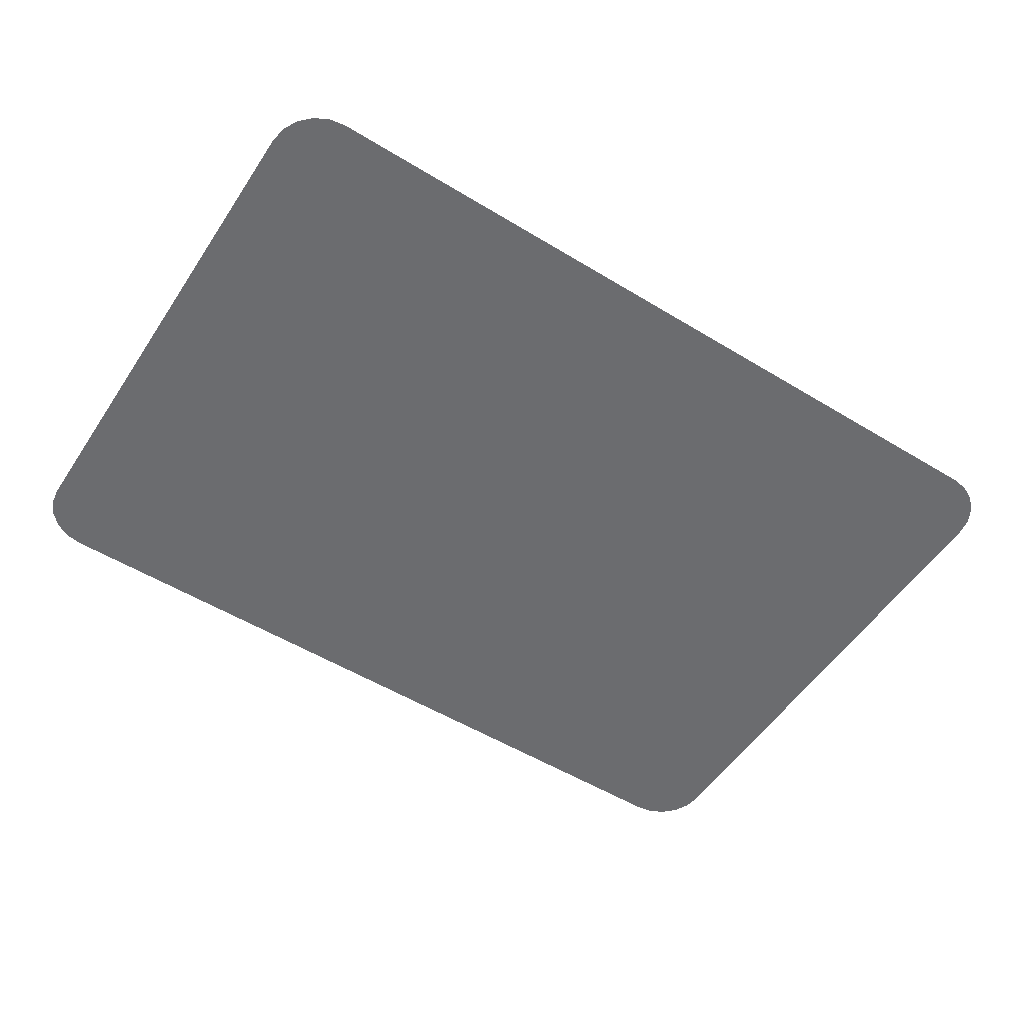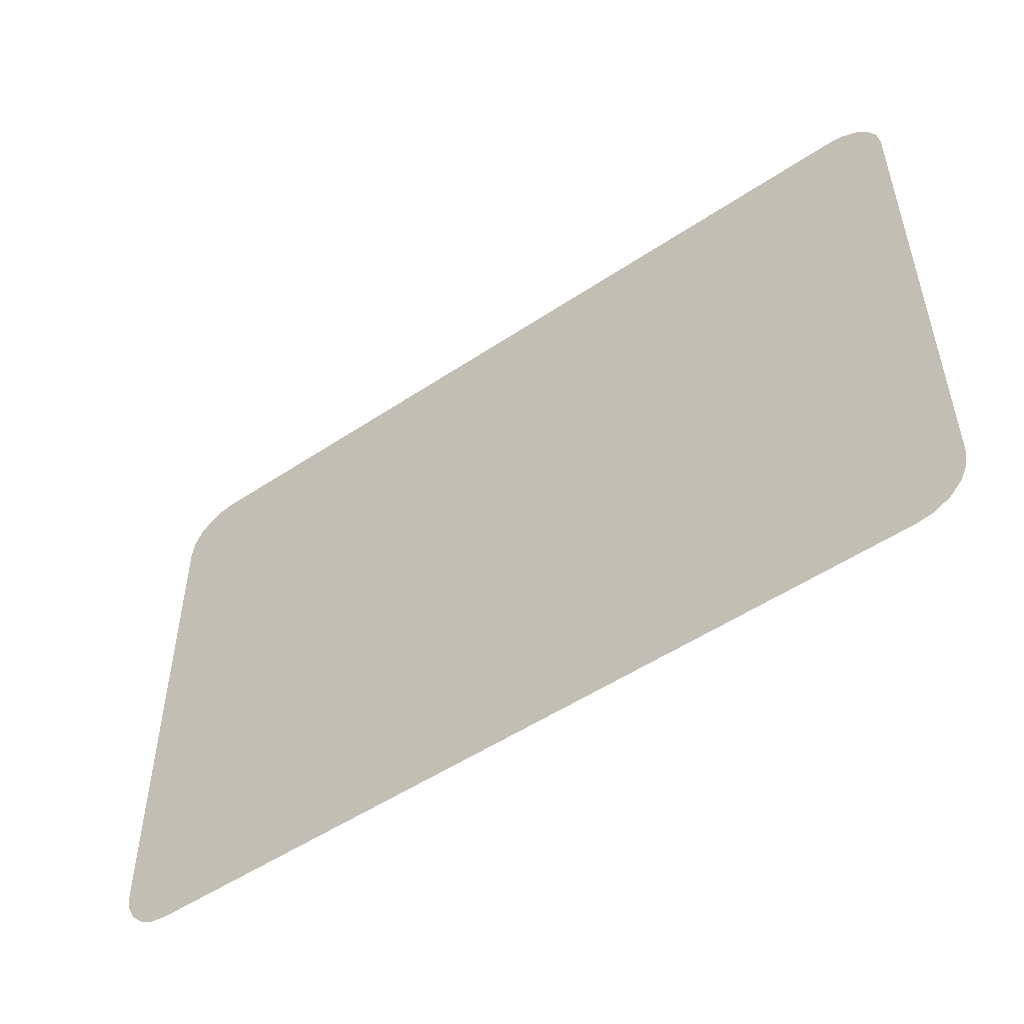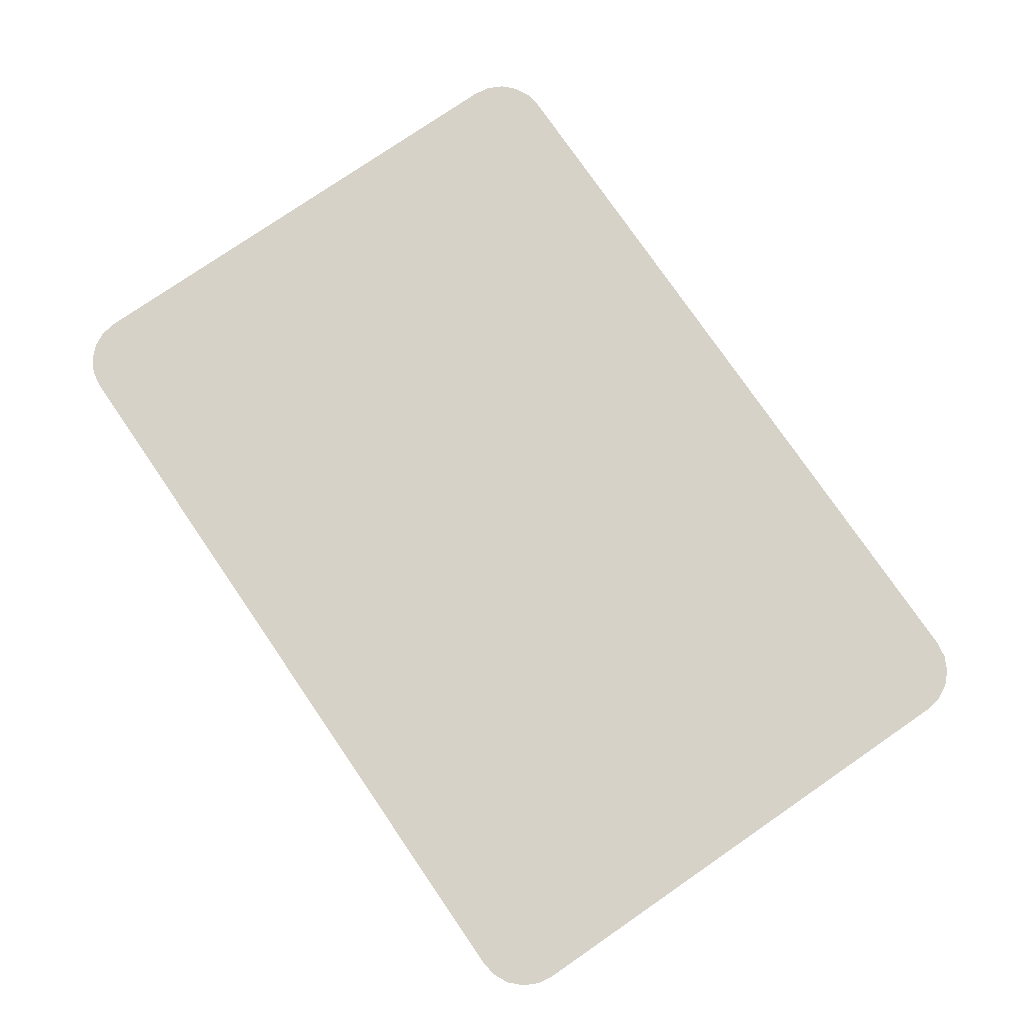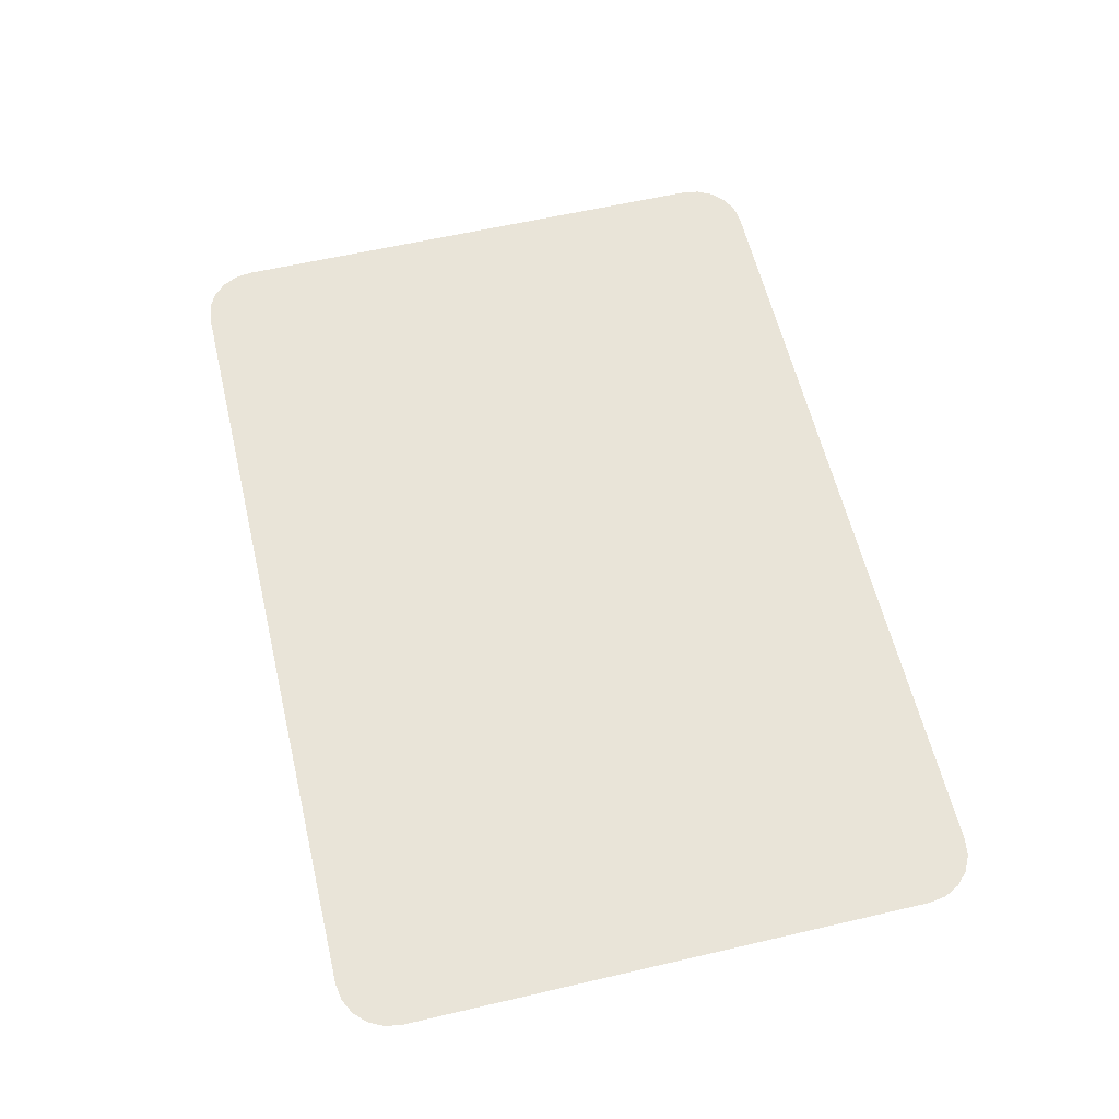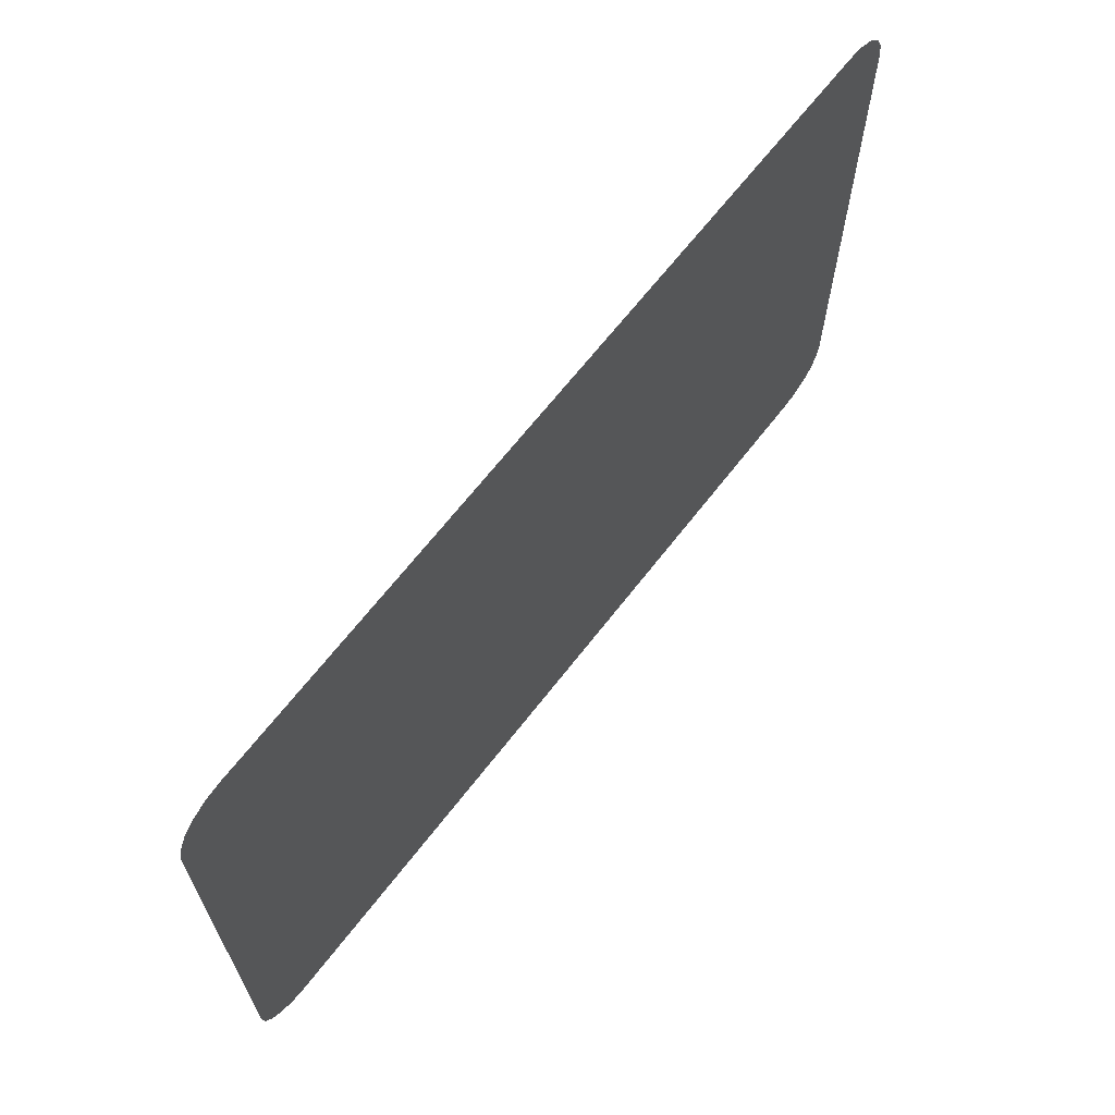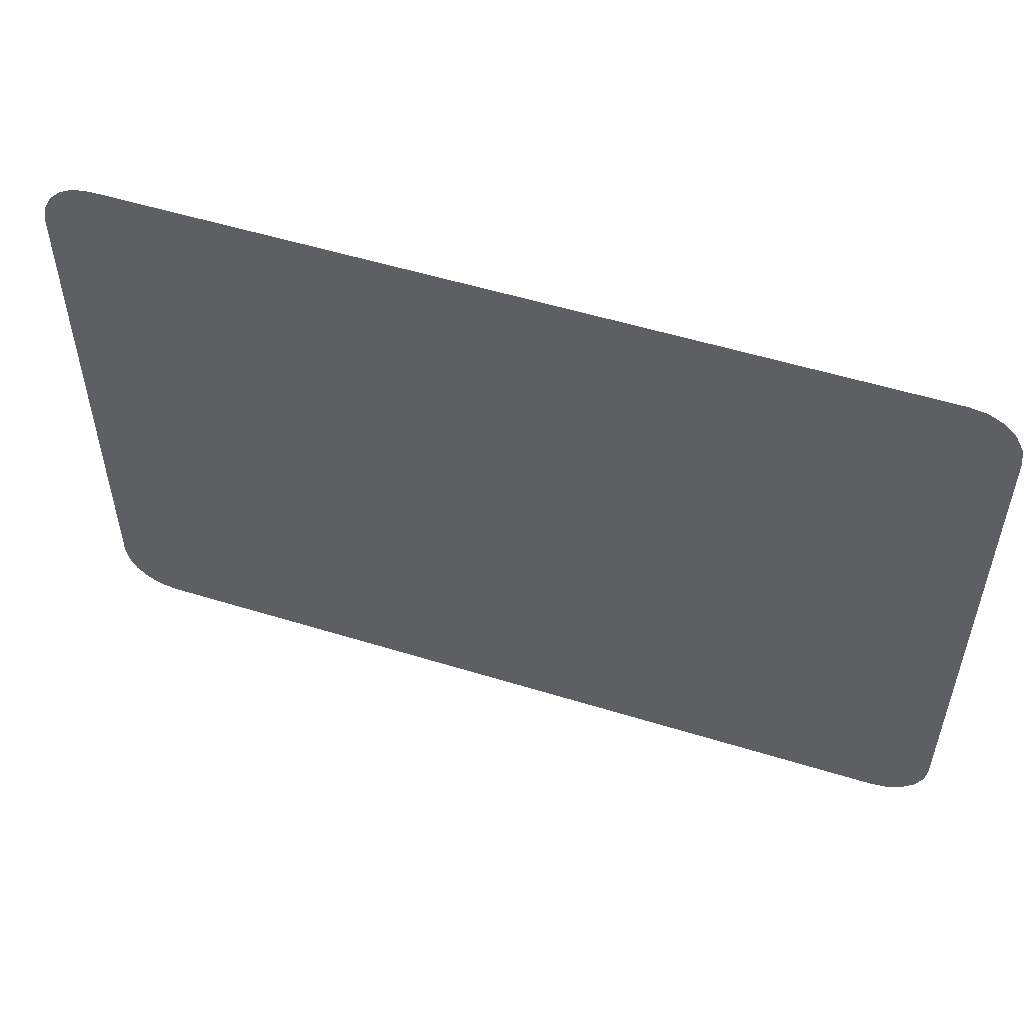
<metadata>
{"format":"obj","ext":"obj","renderer":"f3d","projection":"perspective","resolution":1024,"background":"white","views":[{"elev":-53.7,"azim":147.1,"up":"+Z"},{"elev":-51.8,"azim":-144.1,"up":"+Y"},{"elev":77.7,"azim":55.5,"up":"+Z"},{"elev":59.9,"azim":76.6,"up":"+Z"},{"elev":66.1,"azim":-52.3,"up":"+Y"},{"elev":53.2,"azim":18.3,"up":"+Y"}]}
</metadata>
<code>
g home_button:default1
v 0.9 -0.5414 -0.000245
v 0.8847 -0.5713 -0.000245
v 0.8609 -0.5951 -0.000245
v 0.831 -0.6103 -0.000245
v 0.7978 -0.6156 -0.000245
v 0.9052 -0.5082 -0.000245
v -0.831 -0.6103 -0.000245
v -0.8609 -0.5951 -0.000245
v -0.8847 -0.5713 -0.000245
v -0.9 -0.5414 -0.000245
v -0.9052 -0.5082 -0.000245
v -0.7978 -0.6156 -0.000245
v 0.831 0.6256 -0.000245
v 0.8609 0.6103 -0.000245
v 0.8847 0.5866 -0.000245
v 0.9 0.5566 -0.000245
v 0.9052 0.5234 -0.000245
v 0.7978 0.6308 -0.000245
v -0.9 0.5566 -0.000245
v -0.8847 0.5866 -0.000245
v -0.8609 0.6103 -0.000245
v -0.831 0.6256 -0.000245
v -0.7978 0.6308 -0.000245
v -0.9052 0.5234 -0.000245
g home_button:polySurface15 home_button:polySurface21 home_button:polySurface1
f 12 5 6 17 18 23 24 11
f 1 6 5 4 3 2
f 7 12 11 10 9 8
f 13 18 17 16 15 14
f 19 24 23 22 21 20

</code>
